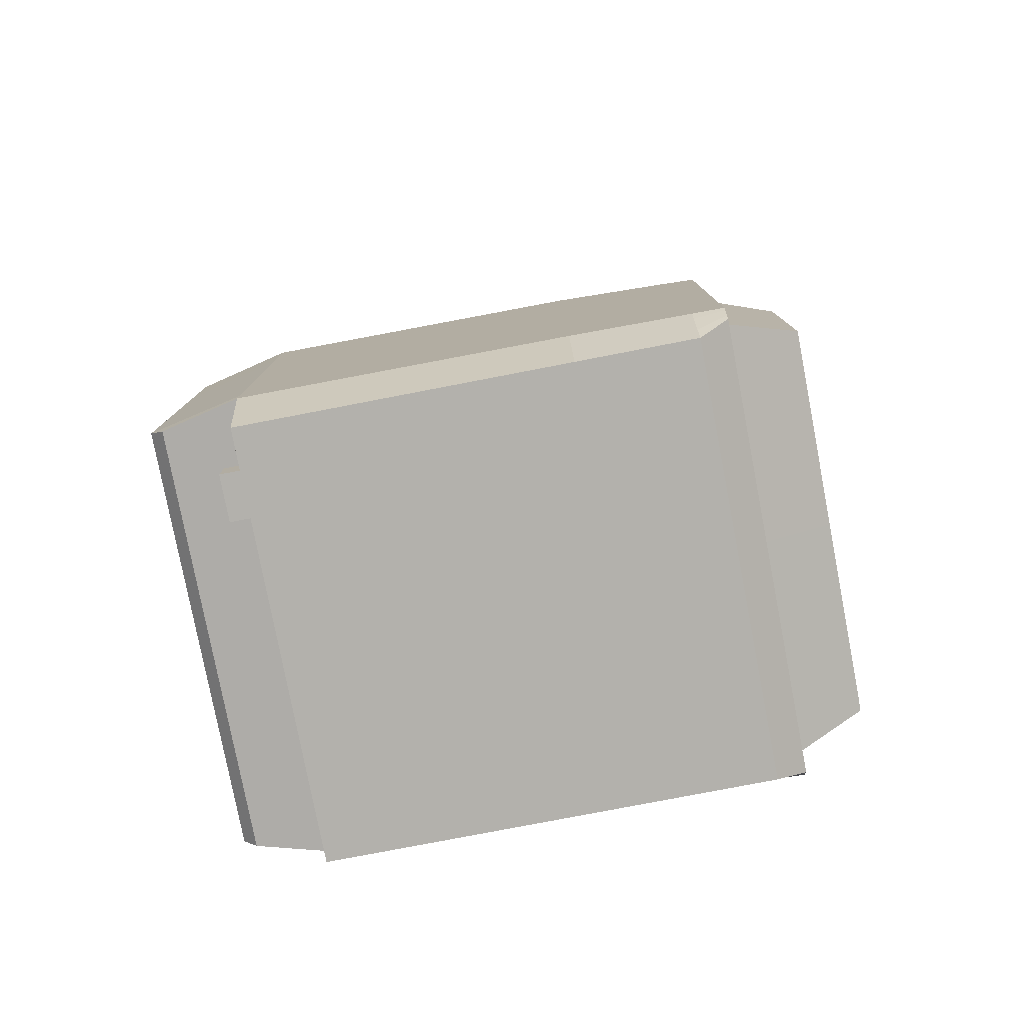
<metadata>
{"format":"obj","ext":"obj","renderer":"f3d","projection":"perspective","resolution":1024,"background":"white","views":[{"elev":-79.1,"azim":100.9,"up":"+Y"}]}
</metadata>
<code>
o Cube_Cube.018
v -3.145 5.57 -2.419
v -3.145 12.86 -2.352
v -3.059 5.57 -2.398
v -3.095 12.86 -2.339
v -2.996 5.57 -2.339
v -3.059 12.86 -2.305
v -2.973 5.57 -2.259
v -3.045 12.86 -2.259
v -2.996 5.57 -2.179
v -3.059 12.86 -2.213
v -3.059 5.57 -2.121
v -3.095 12.86 -2.179
v -3.145 5.57 -2.1
v -3.145 12.86 -2.167
v -3.231 5.57 -2.121
v -3.195 12.86 -2.179
v -3.294 5.57 -2.179
v -3.231 12.86 -2.213
v -3.318 5.57 -2.259
v -3.245 12.86 -2.259
v -3.294 5.57 -2.339
v -3.231 12.86 -2.305
v -3.231 5.57 -2.398
v -3.195 12.86 -2.339
v -3.145 15.36 -2.311
v -3.294 5.57 -2.339
v -3.318 5.57 -2.259
v -3.294 5.57 -2.179
v -3.231 5.57 -2.121
v -3.145 5.57 -2.1
v -3.059 5.57 -2.121
v -2.996 5.57 -2.179
v -2.973 5.57 -2.259
v -2.996 5.57 -2.339
v -3.059 5.57 -2.398
v -3.145 5.57 -2.419
v -3.231 5.57 -2.398
v -3.145 9.154 -2.419
v -3.059 9.154 -2.398
v -2.996 9.154 -2.339
v -2.973 9.154 -2.259
v -2.996 9.154 -2.179
v -3.059 9.154 -2.121
v -3.145 9.154 -2.1
v -3.231 9.154 -2.121
v -3.294 9.154 -2.179
v -3.318 9.154 -2.259
v -3.294 9.154 -2.339
v -3.231 9.154 -2.398
v -3.145 9.195 -2.375
v -3.083 9.195 -2.359
v -3.037 9.195 -2.317
v -3.021 9.195 -2.259
v -3.037 9.195 -2.202
v -3.083 9.195 -2.159
v -3.145 9.195 -2.144
v -3.207 9.195 -2.159
v -3.253 9.195 -2.202
v -3.27 9.195 -2.259
v -3.253 9.195 -2.317
v -3.207 9.195 -2.359
v -3.145 12.91 -2.326
v -3.109 12.91 -2.317
v -3.083 12.91 -2.293
v -3.073 12.91 -2.259
v -3.083 12.91 -2.226
v -3.109 12.91 -2.201
v -3.145 12.91 -2.192
v -3.181 12.91 -2.201
v -3.208 12.91 -2.226
v -3.217 12.91 -2.259
v -3.208 12.91 -2.293
v -3.181 12.91 -2.317
v -3.117 15.36 -2.304
v -3.097 15.36 -2.285
v -3.09 15.36 -2.259
v -3.097 15.36 -2.234
v -3.117 15.36 -2.215
v -3.145 15.36 -2.208
v -3.173 15.36 -2.215
v -3.193 15.36 -2.234
v -3.201 15.36 -2.259
v -3.193 15.36 -2.285
v -3.173 15.36 -2.304
v -3.145 15.65 -2.287
v -3.145 15.38 -2.289
v -3.129 15.38 -2.285
v -3.117 15.38 -2.274
v -3.113 15.38 -2.259
v -3.117 15.38 -2.244
v -3.129 15.38 -2.233
v -3.145 15.38 -2.229
v -3.161 15.38 -2.233
v -3.173 15.38 -2.244
v -3.178 15.38 -2.259
v -3.173 15.38 -2.274
v -3.161 15.38 -2.285
v -3.145 15.69 -2.356
v -3.13 15.65 -2.283
v -3.119 15.65 -2.273
v -3.115 15.65 -2.259
v -3.119 15.65 -2.246
v -3.13 15.65 -2.235
v -3.145 15.65 -2.232
v -3.16 15.65 -2.235
v -3.171 15.65 -2.246
v -3.175 15.65 -2.259
v -3.171 15.65 -2.273
v -3.16 15.65 -2.283
v -3.145 15.94 -2.356
v -3.093 15.69 -2.343
v -3.055 15.69 -2.308
v -3.041 15.69 -2.259
v -3.055 15.69 -2.211
v -3.093 15.69 -2.176
v -3.145 15.69 -2.163
v -3.197 15.69 -2.176
v -3.235 15.69 -2.211
v -3.249 15.69 -2.259
v -3.235 15.69 -2.308
v -3.197 15.69 -2.343
v -3.093 15.94 -2.343
v -3.055 15.94 -2.308
v -3.041 15.94 -2.259
v -3.055 15.94 -2.211
v -3.093 15.94 -2.176
v -3.145 15.94 -2.163
v -3.197 15.94 -2.176
v -3.235 15.94 -2.211
v -3.249 15.94 -2.259
v -3.235 15.94 -2.308
v -3.197 15.94 -2.343
v -3.145 15.94 -2.259
v 4.552 -3.81 4.956
v 4.173 -3.81 -1.881
v 4.157 -2.233 4.956
v 4.552 -3.81 -1.881
v 4.158 -3.81 4.956
v 4.923 -2.768 -5.006
v 4.923 -2.233 4.956
v 4.923 -2.451 -1.881
v 4.157 -2.066 6.628
v 4.552 -3.81 -4.36
v 4.735 -3.164 -5.006
v 4.494 -1.732 6.93
v 4.531 -2.066 6.628
v 4.923 -2.703 -4.359
v 4.228 -3.81 -4.36
v 4.443 -3.164 -5.006
v 4.923 -2.4 -5.006
v 4.923 -2.049 -1.881
v 4.923 -1.803 4.956
v 4.923 -2.327 -4.359
v 4.004 6.305 3.27
v 4.928 6.013 4.956
v 4.171 4.35 -5.006
v 4.928 4.465 -5.006
v 4.928 5.669 -1.881
v 4.004 6.019 -1.65
v 4.481 5.816 6.93
v 3.774 5.754 6.93
v 4.928 4.804 -4.319
v 4.604 5.101 -4.367
v 3.775 -1.35 6.93
v 4.543 -2.768 -5.006
v 4.554 -2.4 -5.006
v 4.157 -1.732 6.93
v 4.157 6.137 6.93
v 3.775 -1.35 6.061
v 3.774 5.754 6.061
v 4.604 5.99 -1.881
v 4.604 6.334 4.956
v 4.004 5.801 -1.65
v 4.004 6.087 3.27
v 4.157 2.202 6.93
v 4.926 2.105 4.956
v 4.926 1.81 -1.881
v 4.488 2.042 6.93
v 4.926 1.201 -5.006
v 4.926 1.407 -4.339
v 4.579 1.024 -5.006
v 3.775 2.202 6.93
v 3.775 2.202 6.76
v 4.927 3.74 -1.881
v 4.164 3.166 -5.006
v 4.157 4.17 6.93
v 4.927 4.059 4.956
v 4.484 3.929 6.93
v 4.927 2.833 -5.006
v 4.927 3.105 -4.329
v 3.774 3.978 6.93
v 3.774 3.978 6.551
v 4.157 0.2352 6.93
v 4.925 0.1509 4.956
v 4.491 0.155 6.93
v 4.925 -0.7678 -5.006
v 4.925 -0.6287 -4.349
v 3.775 0.4264 6.93
v 3.775 0.4264 6.638
v 4.925 -0.1194 -1.881
v 4.567 -0.688 -5.006
v 4.073 -1.856 -6.466
v 4.083 -0.5067 -6.466
v 4.093 0.8421 -6.466
v 4.103 2.191 -6.466
v 4.604 4.786 -5.006
v 4.592 2.736 -5.006
v 4.171 4.35 -4.644
v 4.164 3.166 -4.644
v 4.843 -2.574 4.956
v 4.158 -2.574 4.956
v 4.843 -2.745 -1.881
v 4.882 -2.854 -5.006
v 4.843 -2.942 -4.36
v 4.522 -2.854 -5.006
v 4.672 -3.297 4.956
v 4.158 -3.297 4.956
v 4.672 -3.368 -1.881
v 4.796 -3.035 -5.006
v 4.672 -3.45 -4.36
v 4.475 -3.035 -5.006
v 3.63 -3.81 -1.881
v 3.952 -2.768 -5.006
v 3.616 -2.233 4.956
v 3.677 -3.81 -4.36
v 3.616 -1.732 6.93
v 3.616 -3.81 4.956
v 3.616 -2.066 6.628
v 3.864 -3.164 -5.006
v 3.961 -2.401 -5.006
v 4.005 5.99 -1.881
v 4.005 6.334 4.956
v 3.615 6.137 6.93
v 4.005 4.778 -5.006
v 4.005 5.09 -4.373
v 3.283 -1.35 6.93
v 3.283 5.754 6.93
v 3.283 -1.35 6.061
v 3.283 5.754 6.061
v 3.483 6.019 -1.65
v 3.483 6.305 3.27
v 3.483 5.801 -1.65
v 3.483 6.087 3.27
v 3.283 2.202 6.76
v 3.994 2.736 -5.006
v 3.283 3.978 6.551
v 3.283 0.4264 6.638
v 3.543 -1.856 -6.466
v 3.56 0.8418 -6.466
v 3.568 2.191 -6.466
v 3.551 -0.5072 -6.466
v 3.628 4.343 -5.006
v 3.622 3.166 -5.006
v 3.628 4.343 -4.644
v 3.622 3.166 -4.644
v 3.616 -2.574 4.956
v 3.933 -2.854 -5.006
v 3.893 -3.035 -5.006
v 3.616 -3.297 4.956
v 2.641 -3.81 -1.881
v 2.631 -2.233 4.956
v 2.675 -3.81 -4.36
v 2.631 -1.732 6.93
v 2.882 -2.402 -5.006
v 2.914 5.99 -1.881
v 2.389 -1.35 6.93
v 2.389 -1.35 6.061
v 2.534 6.019 -1.65
v 2.534 5.801 -1.65
v 2.389 2.202 6.76
v 2.906 2.736 -5.006
v 2.388 3.978 6.551
v 2.389 0.4264 6.638
v 2.578 -1.857 -6.466
v 2.59 0.8412 -6.466
v 2.596 2.191 -6.466
v 2.584 -0.5081 -6.466
v 2.635 3.166 -5.006
v 2.635 3.166 -4.644
v 2.631 -2.574 4.956
v 2.631 -3.297 4.956
v 2.875 -2.768 -5.006
v 2.631 -3.81 4.956
v 2.631 -2.066 6.628
v 2.811 -3.164 -5.006
v 2.914 6.334 4.956
v 2.63 6.137 6.93
v 2.914 4.763 -5.006
v 2.914 5.07 -4.384
v 2.388 5.754 6.93
v 2.388 5.754 6.061
v 2.534 6.305 3.27
v 2.534 6.087 3.27
v 2.64 4.331 -5.006
v 2.64 4.331 -4.644
v 2.861 -2.854 -5.006
v 2.832 -3.035 -5.006
v 0 -3.81 4.956
v -4.552 -3.81 4.956
v -4.173 -3.81 -1.881
v 0 4.724 -5.006
v -4.157 -2.233 4.956
v -4.552 -3.81 -1.881
v -4.158 -3.81 4.956
v -4.923 -2.768 -5.006
v -4.923 -2.233 4.956
v -4.923 -2.451 -1.881
v -4.157 -2.066 6.628
v -4.552 -3.81 -4.36
v -4.735 -3.164 -5.006
v 0 6.334 4.956
v 0 5.99 -1.881
v 0 -3.81 -1.881
v 0 -2.233 4.956
v 0 -2.768 -5.006
v 0 6.137 6.93
v 0 -3.81 -4.36
v 0 -3.164 -5.006
v -4.494 -1.732 6.93
v -4.531 -2.066 6.628
v 0 -2.066 6.628
v 0 -1.732 6.93
v -4.923 -2.703 -4.359
v -4.228 -3.81 -4.36
v 0 5.016 -4.413
v -4.443 -3.164 -5.006
v -4.923 -2.4 -5.006
v -4.923 -2.049 -1.881
v -4.923 -1.803 4.956
v -4.923 -2.327 -4.359
v 0 -2.406 -5.006
v -4.004 6.305 3.27
v -4.928 6.013 4.956
v -4.171 4.35 -5.006
v -4.928 4.465 -5.006
v -4.928 5.669 -1.881
v -4.004 6.019 -1.65
v -4.481 5.816 6.93
v -3.774 5.754 6.93
v -4.928 4.804 -4.319
v -4.604 5.101 -4.367
v -3.775 -1.35 6.93
v -4.543 -2.768 -5.006
v -4.554 -2.4 -5.006
v -4.157 -1.732 6.93
v -4.157 6.137 6.93
v 0 -1.35 6.93
v 0 5.754 6.93
v 0 5.754 6.061
v 0 -1.35 6.061
v -3.775 -1.35 6.061
v -3.774 5.754 6.061
v -4.604 5.99 -1.881
v 0 6.019 -1.65
v 0 6.305 3.27
v -4.604 6.334 4.956
v 0 5.801 -1.65
v 0 6.087 3.27
v -4.004 5.801 -1.65
v -4.004 6.087 3.27
v -4.157 2.202 6.93
v -4.926 2.105 4.956
v -4.926 1.81 -1.881
v -4.488 2.042 6.93
v -4.926 1.201 -5.006
v -4.926 1.407 -4.339
v -4.579 1.024 -5.006
v 0 2.202 6.76
v -3.775 2.202 6.93
v -3.775 2.202 6.76
v -4.927 3.74 -1.881
v -4.164 3.166 -5.006
v -4.157 4.17 6.93
v 0 2.735 -5.006
v -4.927 4.059 4.956
v -4.484 3.929 6.93
v -4.927 2.833 -5.006
v -4.927 3.105 -4.329
v 0 3.978 6.551
v -3.774 3.978 6.93
v -3.774 3.978 6.551
v -4.157 0.2352 6.93
v -4.925 0.1509 4.956
v -4.491 0.155 6.93
v -4.925 -0.7678 -5.006
v -4.925 -0.6287 -4.349
v 0 0.4264 6.638
v -3.775 0.4264 6.93
v -3.775 0.4264 6.638
v -4.925 -0.1194 -1.881
v -4.567 -0.688 -5.006
v 0 -0.5104 -6.466
v 0 -1.86 -6.466
v -4.073 -1.856 -6.466
v 0 2.19 -6.466
v 0 0.8397 -6.466
v -4.083 -0.5067 -6.466
v -4.093 0.8421 -6.466
v -4.103 2.191 -6.466
v -4.604 4.786 -5.006
v 0 4.299 -5.006
v -4.592 2.736 -5.006
v 0 3.165 -5.006
v 0 4.299 -4.644
v 0 3.165 -4.644
v -4.171 4.35 -4.644
v -4.164 3.166 -4.644
v -4.843 -2.574 4.956
v -4.158 -2.574 4.956
v -4.843 -2.745 -1.881
v -4.882 -2.854 -5.006
v 0 -2.854 -5.006
v 0 -2.574 4.956
v -4.843 -2.942 -4.36
v -4.522 -2.854 -5.006
v -4.672 -3.297 4.956
v -4.158 -3.297 4.956
v -4.672 -3.368 -1.881
v -4.796 -3.035 -5.006
v 0 -3.035 -5.006
v 0 -3.297 4.956
v -4.672 -3.45 -4.36
v -4.475 -3.035 -5.006
v -3.63 -3.81 -1.881
v -3.952 -2.768 -5.006
v -3.616 -2.233 4.956
v -3.677 -3.81 -4.36
v -3.616 -1.732 6.93
v -3.616 -3.81 4.956
v -3.616 -2.066 6.628
v -3.864 -3.164 -5.006
v -3.961 -2.401 -5.006
v -4.005 5.99 -1.881
v -4.005 6.334 4.956
v -3.615 6.137 6.93
v -4.005 4.778 -5.006
v -4.005 5.09 -4.373
v -3.283 -1.35 6.93
v -3.283 5.754 6.93
v -3.283 -1.35 6.061
v -3.283 5.754 6.061
v -3.483 6.019 -1.65
v -3.483 6.305 3.27
v -3.483 5.801 -1.65
v -3.483 6.087 3.27
v -3.283 2.202 6.76
v -3.994 2.736 -5.006
v -3.283 3.978 6.551
v -3.283 0.4264 6.638
v -3.543 -1.856 -6.466
v -3.56 0.8418 -6.466
v -3.568 2.191 -6.466
v -3.551 -0.5072 -6.466
v -3.628 4.343 -5.006
v -3.622 3.166 -5.006
v -3.628 4.343 -4.644
v -3.622 3.166 -4.644
v -3.616 -2.574 4.956
v -3.933 -2.854 -5.006
v -3.893 -3.035 -5.006
v -3.616 -3.297 4.956
v -2.641 -3.81 -1.881
v -2.631 -2.233 4.956
v -2.675 -3.81 -4.36
v -2.631 -1.732 6.93
v -2.882 -2.402 -5.006
v -2.914 5.99 -1.881
v -2.389 -1.35 6.93
v -2.389 -1.35 6.061
v -2.534 6.019 -1.65
v -2.534 5.801 -1.65
v -2.389 2.202 6.76
v -2.906 2.736 -5.006
v -2.388 3.978 6.551
v -2.389 0.4264 6.638
v -2.578 -1.857 -6.466
v -2.59 0.8412 -6.466
v -2.596 2.191 -6.466
v -2.584 -0.5081 -6.466
v -2.635 3.166 -5.006
v -2.635 3.166 -4.644
v -2.631 -2.574 4.956
v -2.631 -3.297 4.956
v -2.875 -2.768 -5.006
v -2.631 -3.81 4.956
v -2.631 -2.066 6.628
v -2.811 -3.164 -5.006
v -2.914 6.334 4.956
v -2.63 6.137 6.93
v -2.914 4.763 -5.006
v -2.914 5.07 -4.384
v -2.388 5.754 6.93
v -2.388 5.754 6.061
v -2.534 6.305 3.27
v -2.534 6.087 3.27
v -2.64 4.331 -5.006
v -2.64 4.331 -4.644
v -2.861 -2.854 -5.006
v -2.832 -3.035 -5.006
v 3.616 -2.574 5.465
v 3.616 -3.297 5.465
v 2.631 -2.574 5.465
v 2.631 -3.297 5.465
f 50 2 4 51
f 51 4 6 52
f 52 6 8 53
f 53 8 10 54
f 54 10 12 55
f 55 12 14 56
f 56 14 16 57
f 57 16 18 58
f 58 18 20 59
f 59 20 22 60
f 16 14 68 69
f 60 22 24 61
f 61 24 2 50
f 18 16 69 70
f 20 18 70 71
f 22 20 71 72
f 6 4 63 64
f 24 22 72 73
f 8 6 64 65
f 4 2 62 63
f 2 24 73 62
f 10 8 65 66
f 12 10 66 67
f 14 12 67 68
f 7 9 32 33
f 23 1 36 37
f 1 3 35 36
f 5 7 33 34
f 21 23 37 26
f 3 5 34 35
f 19 21 26 27
f 17 19 27 28
f 15 17 28 29
f 13 15 29 30
f 11 13 30 31
f 9 11 31 32
f 23 49 38 1
f 21 48 49 23
f 19 47 48 21
f 17 46 47 19
f 15 45 46 17
f 13 44 45 15
f 11 43 44 13
f 9 42 43 11
f 7 41 42 9
f 5 40 41 7
f 3 39 40 5
f 1 38 39 3
f 49 61 50 38
f 48 60 61 49
f 47 59 60 48
f 46 58 59 47
f 45 57 58 46
f 44 56 57 45
f 43 55 56 44
f 42 54 55 43
f 41 53 54 42
f 40 52 53 41
f 39 51 52 40
f 38 50 51 39
f 65 64 75 76
f 68 67 78 79
f 71 70 81 82
f 64 63 74 75
f 62 73 84 25
f 67 66 77 78
f 70 69 80 81
f 63 62 25 74
f 73 72 83 84
f 66 65 76 77
f 69 68 79 80
f 72 71 82 83
f 79 78 91 92
f 82 81 94 95
f 75 74 87 88
f 25 84 97 86
f 78 77 90 91
f 81 80 93 94
f 74 25 86 87
f 84 83 96 97
f 77 76 89 90
f 80 79 92 93
f 83 82 95 96
f 76 75 88 89
f 92 91 103 104
f 95 94 106 107
f 88 87 99 100
f 86 97 109 85
f 91 90 102 103
f 94 93 105 106
f 87 86 85 99
f 97 96 108 109
f 90 89 101 102
f 93 92 104 105
f 96 95 107 108
f 89 88 100 101
f 107 106 118 119
f 100 99 111 112
f 85 109 121 98
f 103 102 114 115
f 106 105 117 118
f 99 85 98 111
f 109 108 120 121
f 102 101 113 114
f 105 104 116 117
f 108 107 119 120
f 101 100 112 113
f 104 103 115 116
f 119 118 129 130
f 112 111 122 123
f 98 121 132 110
f 115 114 125 126
f 118 117 128 129
f 111 98 110 122
f 121 120 131 132
f 114 113 124 125
f 117 116 127 128
f 120 119 130 131
f 113 112 123 124
f 116 115 126 127
f 126 125 133
f 127 126 133
f 125 124 133
f 110 132 133
f 122 110 133
f 124 123 133
f 132 131 133
f 123 122 133
f 131 130 133
f 130 129 133
f 129 128 133
f 128 127 133
f 223 230 166 165
f 141 151 152 140
f 222 135 138 227
f 214 147 141 212
f 139 150 153 147
f 143 148 149 144
f 212 141 140 210
f 225 148 135 222
f 257 223 165 215
f 224 136 142 228
f 188 187 155 160
f 140 152 145 146
f 210 140 136 211
f 190 189 157 162
f 286 311 316 287
f 145 167 142 146
f 220 143 144 219
f 188 160 168 186
f 147 153 151 141
f 288 301 325 289
f 289 325 312 265
f 189 207 206 157
f 241 154 174 243
f 184 190 162 158
f 171 172 155 158
f 163 171 158 162
f 160 155 172 168
f 206 163 162 157
f 187 184 158 155
f 135 148 143 137
f 285 262 317 318
f 191 161 170 192
f 142 136 140 146
f 284 263 322 321
f 138 135 137 134
f 280 261 314 413
f 165 166 150 139
f 215 165 139 213
f 201 166 202 203
f 266 347 322 263
f 272 291 349 379
f 198 164 167 193
f 237 161 168 233
f 236 164 169 238
f 290 348 349 291
f 269 357 358 293
f 159 154 172 171
f 240 159 171 231
f 292 355 311 286
f 154 159 173 174
f 268 354 357 269
f 191 182 175 186
f 273 270 368 387
f 245 207 205 250
f 198 182 183 199
f 194 200 177 176
f 200 197 180 177
f 196 201 181 179
f 195 178 175 193
f 197 196 179 180
f 195 194 176 178
f 278 403 405 279
f 161 191 186 168
f 270 272 379 368
f 182 191 192 183
f 176 177 184 187
f 177 180 190 184
f 179 181 207 189
f 178 188 186 175
f 180 179 189 190
f 178 176 187 188
f 145 152 194 195
f 153 150 196 197
f 145 195 193 167
f 150 166 201 196
f 151 153 197 200
f 152 151 200 194
f 164 198 199 169
f 267 273 387 350
f 182 198 193 175
f 264 331 393 274
f 277 274 393 392
f 276 275 396 395
f 275 277 392 396
f 207 181 204 205
f 181 201 203 204
f 294 401 301 288
f 185 156 206 207
f 253 185 207 245
f 295 279 405 404
f 252 156 208 254
f 156 185 209 208
f 221 215 213 219
f 281 280 413 421
f 147 214 213 139
f 216 210 211 217
f 258 257 215 221
f 218 212 210 216
f 220 214 212 218
f 143 220 218 137
f 137 218 216 134
f 229 258 221 149
f 134 216 217 138
f 283 281 421 298
f 149 221 219 144
f 214 220 219 213
f 138 217 259 227
f 285 297 258 229
f 297 296 257 258
f 217 211 256 259
f 294 252 254 295
f 208 209 255 254
f 278 253 245 271
f 156 252 234 206
f 204 203 251 249
f 205 204 249 250
f 203 202 248 251
f 166 230 248 202
f 169 199 247 238
f 183 192 246 244
f 185 253 255 209
f 271 245 250 276
f 199 183 244 247
f 159 240 242 173
f 154 241 232 172
f 268 240 231 265
f 173 242 243 174
f 161 237 239 170
f 266 236 238 267
f 290 237 233 287
f 192 170 239 246
f 164 236 226 167
f 211 136 224 256
f 142 167 226 228
f 149 148 225 229
f 292 241 243 293
f 163 235 231 171
f 206 234 235 163
f 172 232 233 168
f 261 224 228 284
f 296 282 223 257
f 262 225 222 260
f 260 222 227 283
f 282 264 230 223
f 315 331 264 282
f 313 260 283 298
f 317 262 260 313
f 412 315 282 296
f 314 261 284 321
f 355 292 293 358
f 348 290 287 316
f 347 266 267 350
f 354 268 265 312
f 374 271 276 395
f 403 278 271 374
f 401 294 295 404
f 420 412 296 297
f 318 420 297 285
f 227 259 281 283
f 259 256 500 501
f 254 255 279 295
f 252 294 288 234
f 249 251 277 275
f 250 249 275 276
f 251 248 274 277
f 230 264 274 248
f 238 247 273 267
f 244 246 272 270
f 253 278 279 255
f 247 244 270 273
f 240 268 269 242
f 241 292 286 232
f 242 269 293 243
f 237 290 291 239
f 246 239 291 272
f 236 266 263 226
f 256 224 261 280
f 228 226 263 284
f 229 225 262 285
f 235 289 265 231
f 234 288 289 235
f 232 286 287 233
f 425 343 344 432
f 307 306 329 328
f 424 429 304 300
f 414 410 307 323
f 305 323 330 327
f 309 310 326 324
f 410 408 306 307
f 427 424 300 324
f 459 415 343 425
f 426 430 308 302
f 376 338 333 375
f 306 320 319 329
f 408 409 302 306
f 378 340 335 377
f 488 489 316 311
f 319 320 308 345
f 422 419 310 309
f 376 373 346 338
f 323 307 328 330
f 490 491 325 301
f 491 467 312 325
f 377 335 400 402
f 443 445 360 332
f 371 336 340 378
f 353 336 333 356
f 341 340 336 353
f 338 346 356 333
f 400 335 340 341
f 375 333 336 371
f 300 303 309 324
f 487 318 317 464
f 380 381 352 339
f 308 320 306 302
f 486 321 322 465
f 304 299 303 300
f 482 413 314 463
f 343 305 327 344
f 415 411 305 343
f 391 397 394 344
f 468 465 322 347
f 474 379 349 493
f 388 382 345 342
f 439 435 346 339
f 438 440 351 342
f 492 493 349 348
f 471 495 358 357
f 337 353 356 332
f 442 433 353 337
f 494 488 311 355
f 332 360 359 337
f 470 471 357 354
f 380 373 361 369
f 475 387 368 472
f 447 452 399 402
f 388 389 370 369
f 383 362 363 390
f 390 363 366 386
f 385 365 367 391
f 384 382 361 364
f 386 366 365 385
f 384 364 362 383
f 480 481 405 403
f 339 346 373 380
f 472 368 379 474
f 369 370 381 380
f 362 375 371 363
f 363 371 378 366
f 365 377 402 367
f 364 361 373 376
f 366 378 377 365
f 364 376 375 362
f 319 384 383 329
f 330 386 385 327
f 319 345 382 384
f 327 385 391 344
f 328 390 386 330
f 329 383 390 328
f 342 351 389 388
f 469 350 387 475
f 369 361 382 388
f 466 476 393 331
f 479 392 393 476
f 478 395 396 477
f 477 396 392 479
f 402 399 398 367
f 367 398 397 391
f 496 490 301 401
f 372 402 400 334
f 455 447 402 372
f 497 404 405 481
f 454 456 406 334
f 334 406 407 372
f 423 419 411 415
f 483 421 413 482
f 323 305 411 414
f 416 417 409 408
f 460 423 415 459
f 418 416 408 410
f 422 418 410 414
f 309 303 418 422
f 303 299 416 418
f 431 326 423 460
f 299 304 417 416
f 485 298 421 483
f 326 310 419 423
f 414 411 419 422
f 304 429 461 417
f 487 431 460 499
f 499 460 459 498
f 417 461 458 409
f 496 497 456 454
f 406 456 457 407
f 480 473 447 455
f 334 400 436 454
f 398 451 453 397
f 399 452 451 398
f 397 453 450 394
f 344 394 450 432
f 351 440 449 389
f 370 446 448 381
f 372 407 457 455
f 473 478 452 447
f 389 449 446 370
f 337 359 444 442
f 332 356 434 443
f 470 467 433 442
f 359 360 445 444
f 339 352 441 439
f 468 469 440 438
f 492 489 435 439
f 381 448 441 352
f 342 345 428 438
f 409 458 426 302
f 308 430 428 345
f 326 431 427 324
f 494 495 445 443
f 341 353 433 437
f 400 341 437 436
f 356 346 435 434
f 463 486 430 426
f 498 459 425 484
f 464 462 424 427
f 462 485 429 424
f 484 425 432 466
f 315 484 466 331
f 313 298 485 462
f 317 313 462 464
f 412 498 484 315
f 314 321 486 463
f 355 358 495 494
f 348 316 489 492
f 347 350 469 468
f 354 312 467 470
f 374 395 478 473
f 403 374 473 480
f 401 404 497 496
f 420 499 498 412
f 318 487 499 420
f 429 485 483 461
f 461 483 482 458
f 456 497 481 457
f 454 436 490 496
f 451 477 479 453
f 452 478 477 451
f 453 479 476 450
f 432 450 476 466
f 440 469 475 449
f 446 472 474 448
f 455 457 481 480
f 449 475 472 446
f 442 444 471 470
f 443 434 488 494
f 444 445 495 471
f 439 441 493 492
f 448 474 493 441
f 438 428 465 468
f 458 482 463 426
f 430 486 465 428
f 431 487 464 427
f 437 433 467 491
f 436 437 491 490
f 434 435 489 488
f 501 500 502 503
f 256 280 502 500
f 280 281 503 502
f 281 259 501 503

</code>
